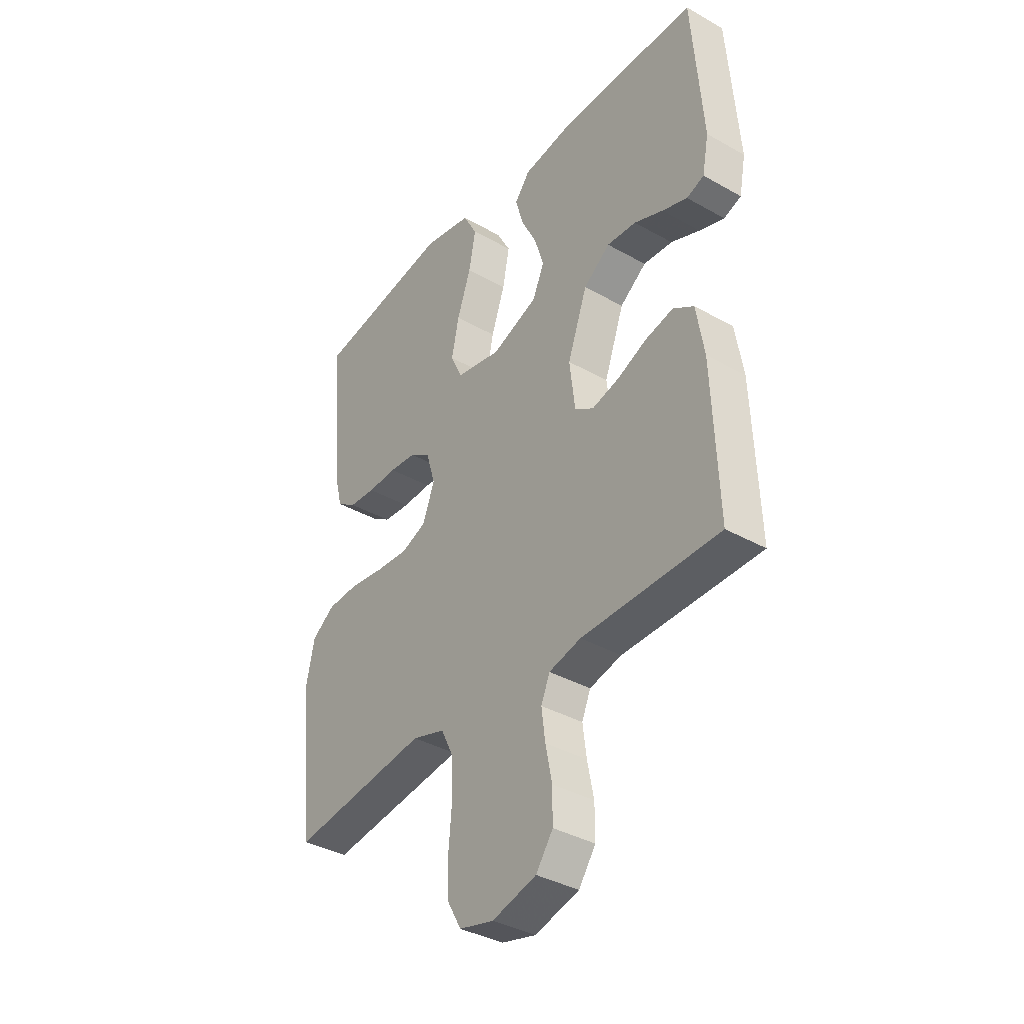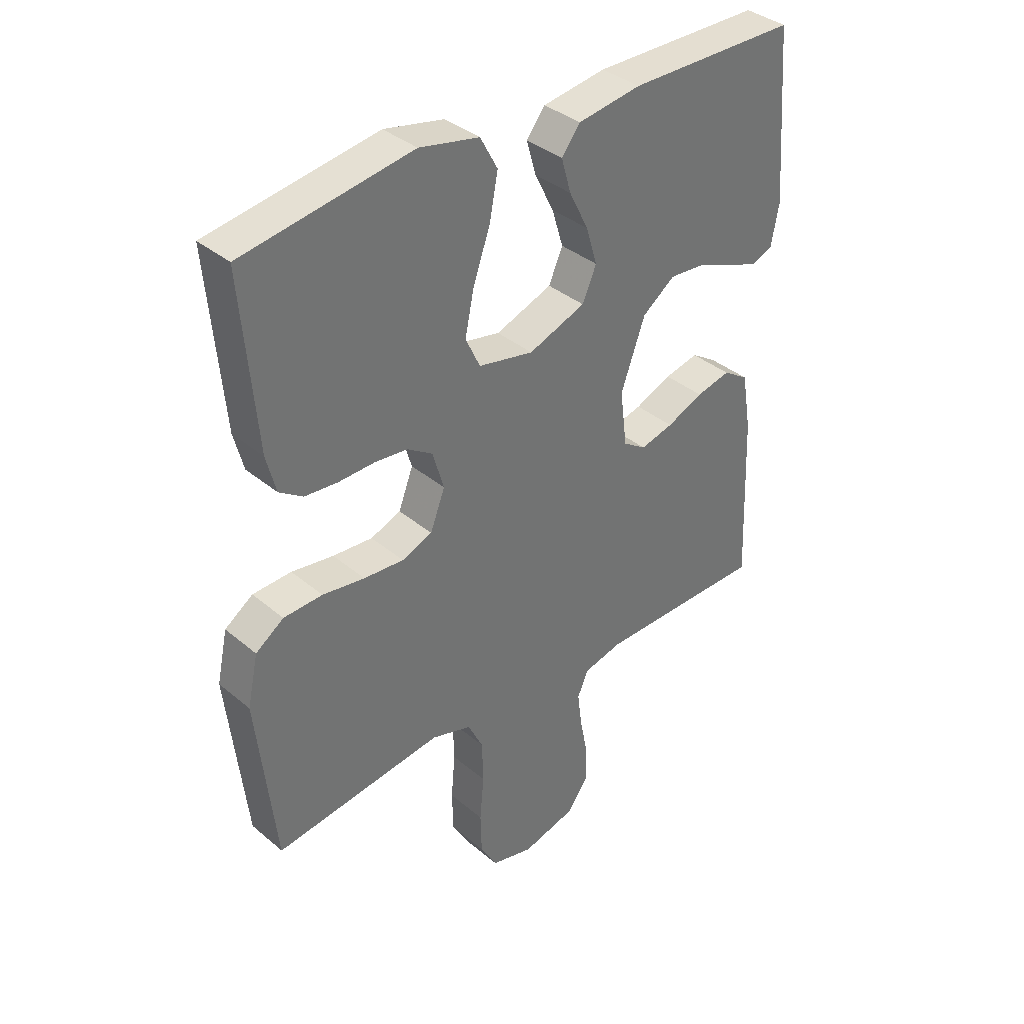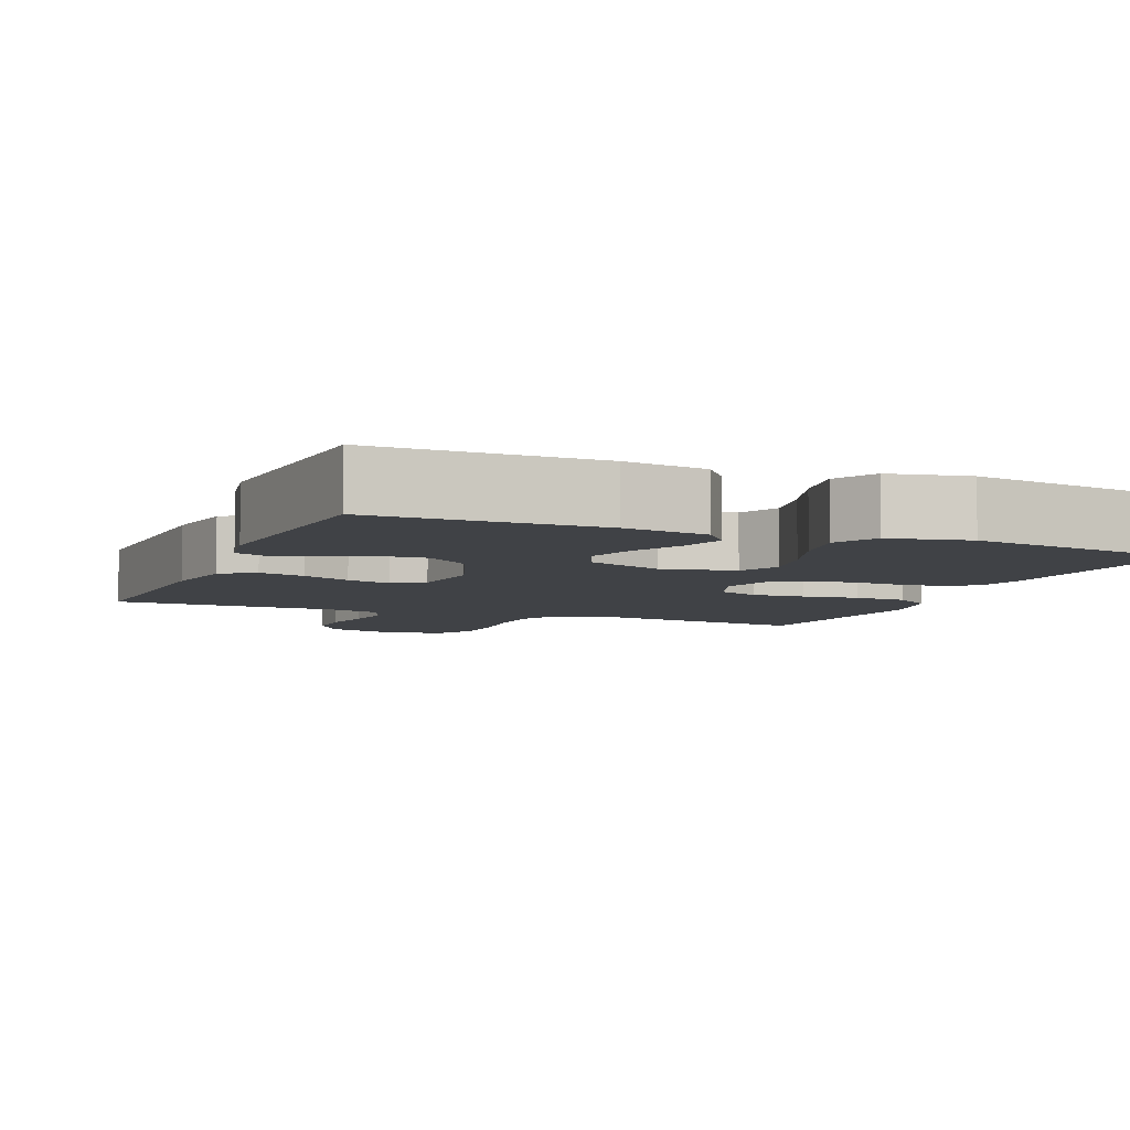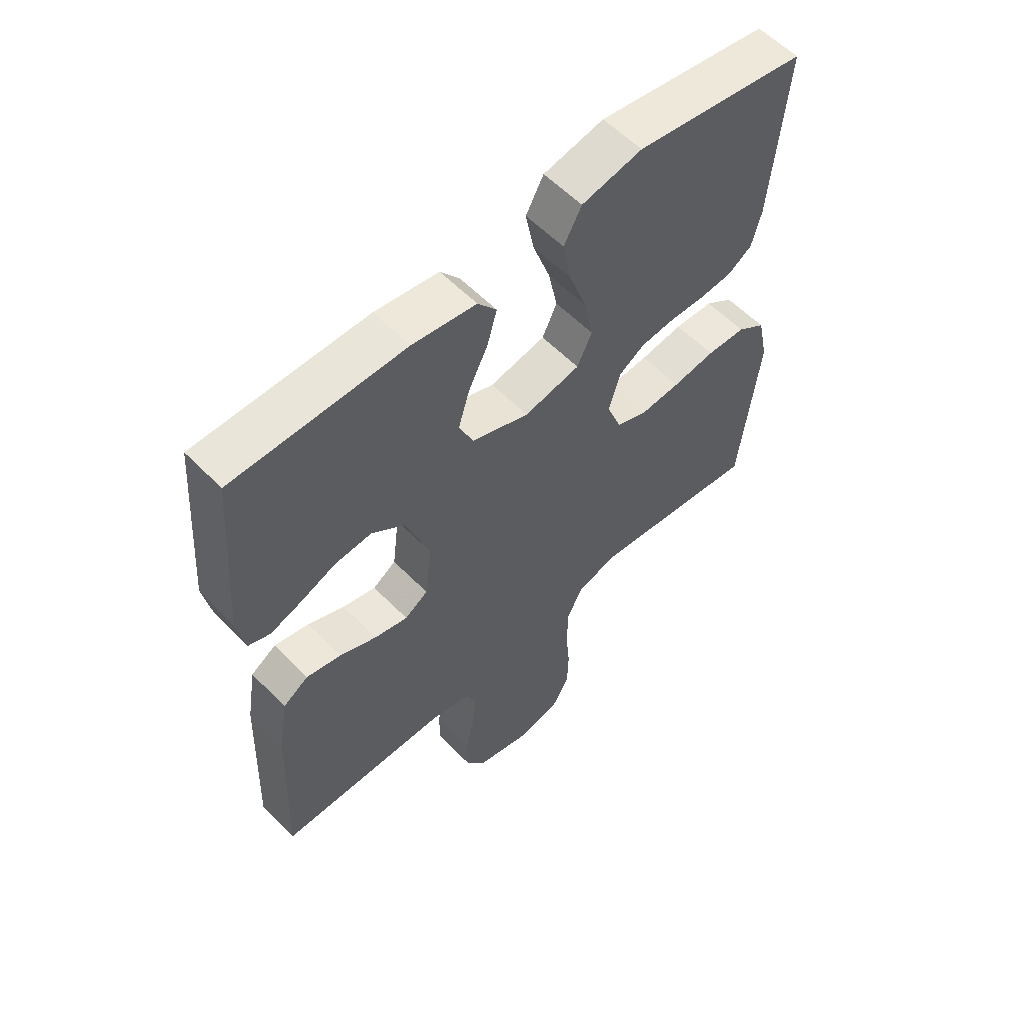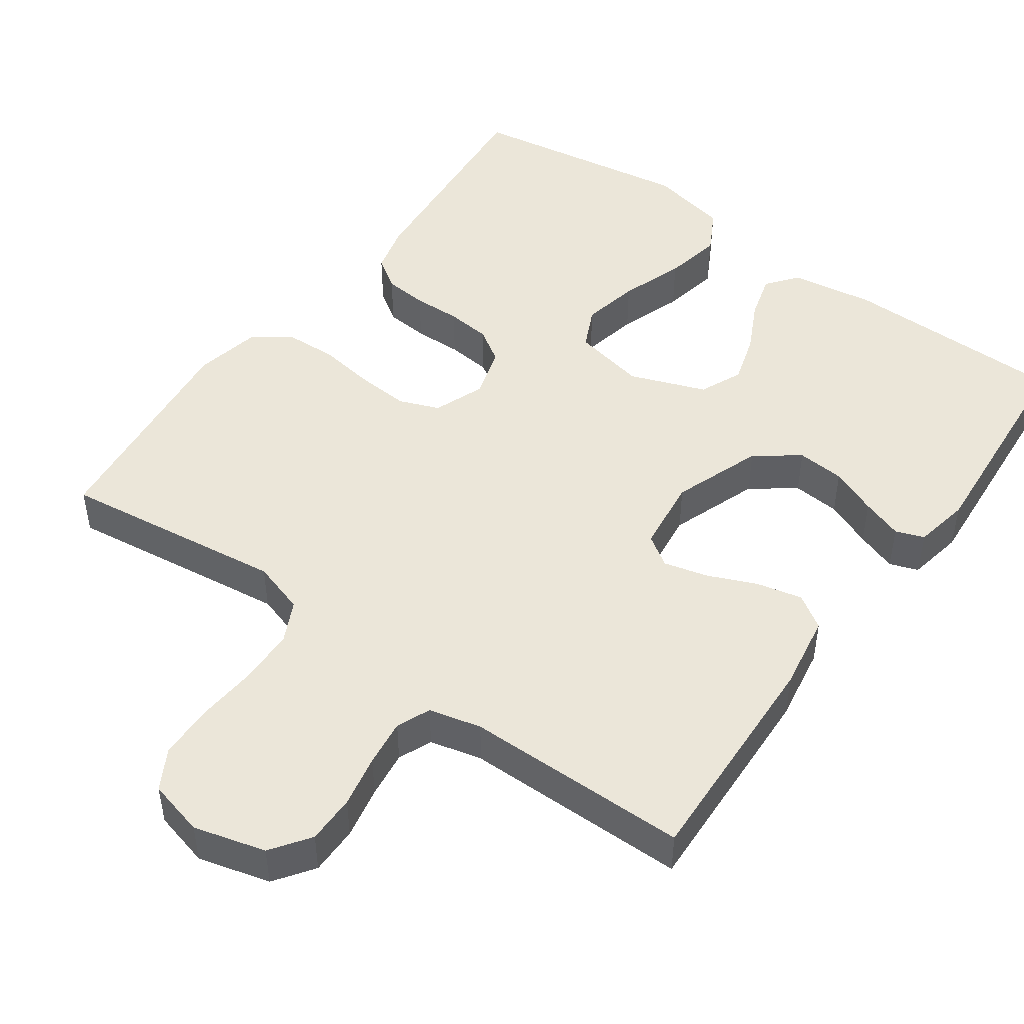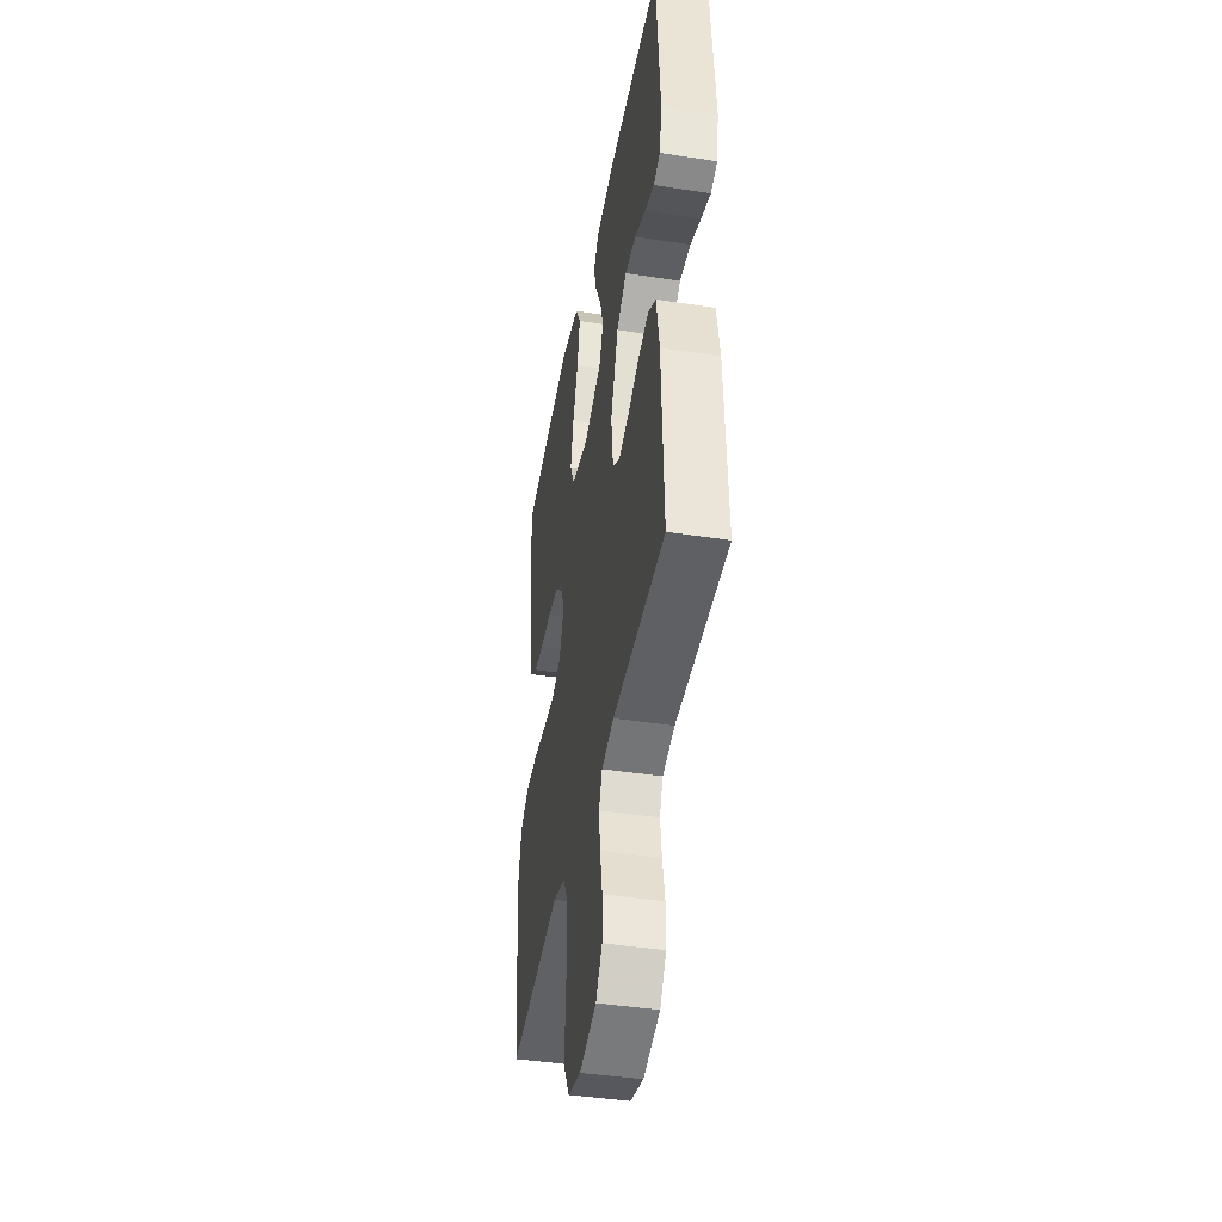
<metadata>
{"format":"obj","ext":"obj","renderer":"f3d","projection":"perspective","resolution":1024,"background":"white","views":[{"elev":-37.3,"azim":-126.0,"up":"+Z"},{"elev":36.7,"azim":137.3,"up":"+Z"},{"elev":-6.2,"azim":-22.4,"up":"+Y"},{"elev":57.8,"azim":-43.6,"up":"+Z"},{"elev":47.9,"azim":-144.3,"up":"+Y"},{"elev":-42.8,"azim":-100.4,"up":"+Z"}]}
</metadata>
<code>
v -0.5 0.07 -0.5
v -0.488 0.07 -0.2
v -0.471 0.07 -0.098
v -0.426 0.07 -0.069
v -0.365 0.07 -0.083
v -0.3 0.07 -0.111
v -0.241 0.07 -0.126
v -0.2 0.07 -0.099
v -0.188 0.07 0
v -0.231 0.07 0.119
v -0.289 0.07 0.162
v -0.353 0.07 0.157
v -0.416 0.07 0.131
v -0.471 0.07 0.112
v -0.509 0.07 0.126
v -0.523 0.07 0.2
v -0.5 0.07 0.5
v -0.2 0.07 0.502
v -0.088 0.07 0.485
v -0.055 0.07 0.443
v -0.072 0.07 0.383
v -0.106 0.07 0.315
v -0.126 0.07 0.249
v -0.101 0.07 0.192
v 0 0.07 0.154
v 0.098 0.07 0.174
v 0.124 0.07 0.229
v 0.108 0.07 0.306
v 0.078 0.07 0.391
v 0.063 0.07 0.469
v 0.094 0.07 0.526
v 0.2 0.07 0.548
v 0.5 0.07 0.5
v 0.474 0.07 0.2
v 0.457 0.07 0.134
v 0.415 0.07 0.106
v 0.357 0.07 0.101
v 0.293 0.07 0.103
v 0.234 0.07 0.097
v 0.189 0.07 0.068
v 0.169 0.07 0
v 0.195 0.07 -0.068
v 0.249 0.07 -0.089
v 0.32 0.07 -0.084
v 0.395 0.07 -0.073
v 0.464 0.07 -0.076
v 0.514 0.07 -0.111
v 0.533 0.07 -0.2
v 0.5 0.07 -0.5
v 0.2 0.07 -0.461
v 0.129 0.07 -0.483
v 0.102 0.07 -0.538
v 0.1 0.07 -0.613
v 0.107 0.07 -0.694
v 0.105 0.07 -0.768
v 0.075 0.07 -0.821
v 0 0.07 -0.84
v -0.096 0.07 -0.814
v -0.133 0.07 -0.762
v -0.133 0.07 -0.697
v -0.119 0.07 -0.627
v -0.111 0.07 -0.564
v -0.13 0.07 -0.519
v -0.2 0.07 -0.502
v -0.5 0 -0.5
v -0.488 0 -0.2
v -0.471 0 -0.098
v -0.426 0 -0.069
v -0.365 0 -0.083
v -0.3 0 -0.111
v -0.241 0 -0.126
v -0.2 0 -0.099
v -0.188 0 0
v -0.231 0 0.119
v -0.289 0 0.162
v -0.353 0 0.157
v -0.416 0 0.131
v -0.471 0 0.112
v -0.509 0 0.126
v -0.523 0 0.2
v -0.5 0 0.5
v -0.2 0 0.502
v -0.088 0 0.485
v -0.055 0 0.443
v -0.072 0 0.383
v -0.106 0 0.315
v -0.126 0 0.249
v -0.101 0 0.192
v 0 0 0.154
v 0.098 0 0.174
v 0.124 0 0.229
v 0.108 0 0.306
v 0.078 0 0.391
v 0.063 0 0.469
v 0.094 0 0.526
v 0.2 0 0.548
v 0.5 0 0.5
v 0.474 0 0.2
v 0.457 0 0.134
v 0.415 0 0.106
v 0.357 0 0.101
v 0.293 0 0.103
v 0.234 0 0.097
v 0.189 0 0.068
v 0.169 0 0
v 0.195 0 -0.068
v 0.249 0 -0.089
v 0.32 0 -0.084
v 0.395 0 -0.073
v 0.464 0 -0.076
v 0.514 0 -0.111
v 0.533 0 -0.2
v 0.5 0 -0.5
v 0.2 0 -0.461
v 0.129 0 -0.483
v 0.102 0 -0.538
v 0.1 0 -0.613
v 0.107 0 -0.694
v 0.105 0 -0.768
v 0.075 0 -0.821
v 0 0 -0.84
v -0.096 0 -0.814
v -0.133 0 -0.762
v -0.133 0 -0.697
v -0.119 0 -0.627
v -0.111 0 -0.564
v -0.13 0 -0.519
v -0.2 0 -0.502
f 58 59 60 61
f 58 61 62
f 57 58 62
f 56 57 62
f 53 54 55 56
f 52 53 56 62
f 51 52 62 63
f 47 48 49 50
f 44 45 46 47
f 43 44 47 50
f 42 43 50 51
f 35 36 37 38
f 35 38 39
f 34 35 39
f 33 34 39
f 32 33 39 40
f 28 29 30 31
f 27 28 31 32
f 19 20 21 22
f 19 22 23
f 18 19 23
f 17 18 23
f 16 17 23 24
f 12 13 14 15
f 12 15 16
f 11 12 16 24
f 3 4 5 6
f 3 6 7
f 64 1 2 3
f 64 3 7
f 63 64 7 8
f 41 42 51 63
f 41 63 8 9
f 27 32 40 41
f 26 27 41
f 25 26 41 9
f 10 11 24 25
f 9 10 25
f 125 124 123 122
f 126 125 122
f 126 122 121
f 126 121 120
f 120 119 118 117
f 126 120 117 116
f 127 126 116 115
f 114 113 112 111
f 111 110 109 108
f 114 111 108 107
f 115 114 107 106
f 102 101 100 99
f 103 102 99
f 103 99 98
f 103 98 97
f 104 103 97 96
f 95 94 93 92
f 96 95 92 91
f 86 85 84 83
f 87 86 83
f 87 83 82
f 87 82 81
f 88 87 81 80
f 79 78 77 76
f 80 79 76
f 88 80 76 75
f 70 69 68 67
f 71 70 67
f 67 66 65 128
f 71 67 128
f 72 71 128 127
f 127 115 106 105
f 73 72 127 105
f 105 104 96 91
f 105 91 90
f 73 105 90 89
f 89 88 75 74
f 89 74 73
f 1 65 66 2
f 2 66 67 3
f 3 67 68 4
f 4 68 69 5
f 5 69 70 6
f 6 70 71 7
f 7 71 72 8
f 8 72 73 9
f 9 73 74 10
f 10 74 75 11
f 11 75 76 12
f 12 76 77 13
f 13 77 78 14
f 14 78 79 15
f 15 79 80 16
f 16 80 81 17
f 17 81 82 18
f 18 82 83 19
f 19 83 84 20
f 20 84 85 21
f 21 85 86 22
f 22 86 87 23
f 23 87 88 24
f 24 88 89 25
f 25 89 90 26
f 26 90 91 27
f 27 91 92 28
f 28 92 93 29
f 29 93 94 30
f 30 94 95 31
f 31 95 96 32
f 32 96 97 33
f 33 97 98 34
f 34 98 99 35
f 35 99 100 36
f 36 100 101 37
f 37 101 102 38
f 38 102 103 39
f 39 103 104 40
f 40 104 105 41
f 41 105 106 42
f 42 106 107 43
f 43 107 108 44
f 44 108 109 45
f 45 109 110 46
f 46 110 111 47
f 47 111 112 48
f 48 112 113 49
f 49 113 114 50
f 50 114 115 51
f 51 115 116 52
f 52 116 117 53
f 53 117 118 54
f 54 118 119 55
f 55 119 120 56
f 56 120 121 57
f 57 121 122 58
f 58 122 123 59
f 59 123 124 60
f 60 124 125 61
f 61 125 126 62
f 62 126 127 63
f 63 127 128 64
f 64 128 65 1

</code>
